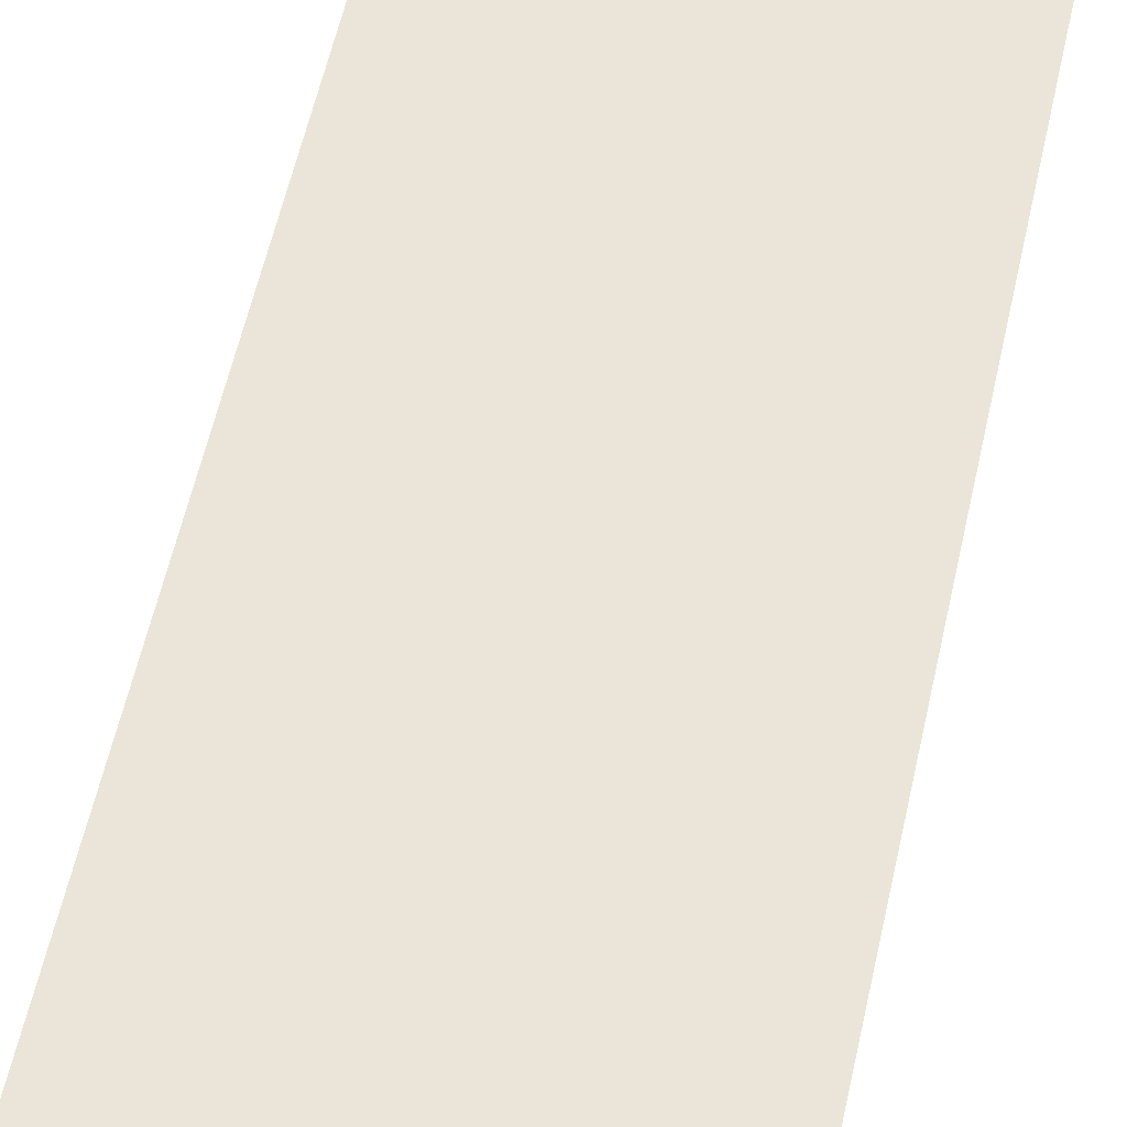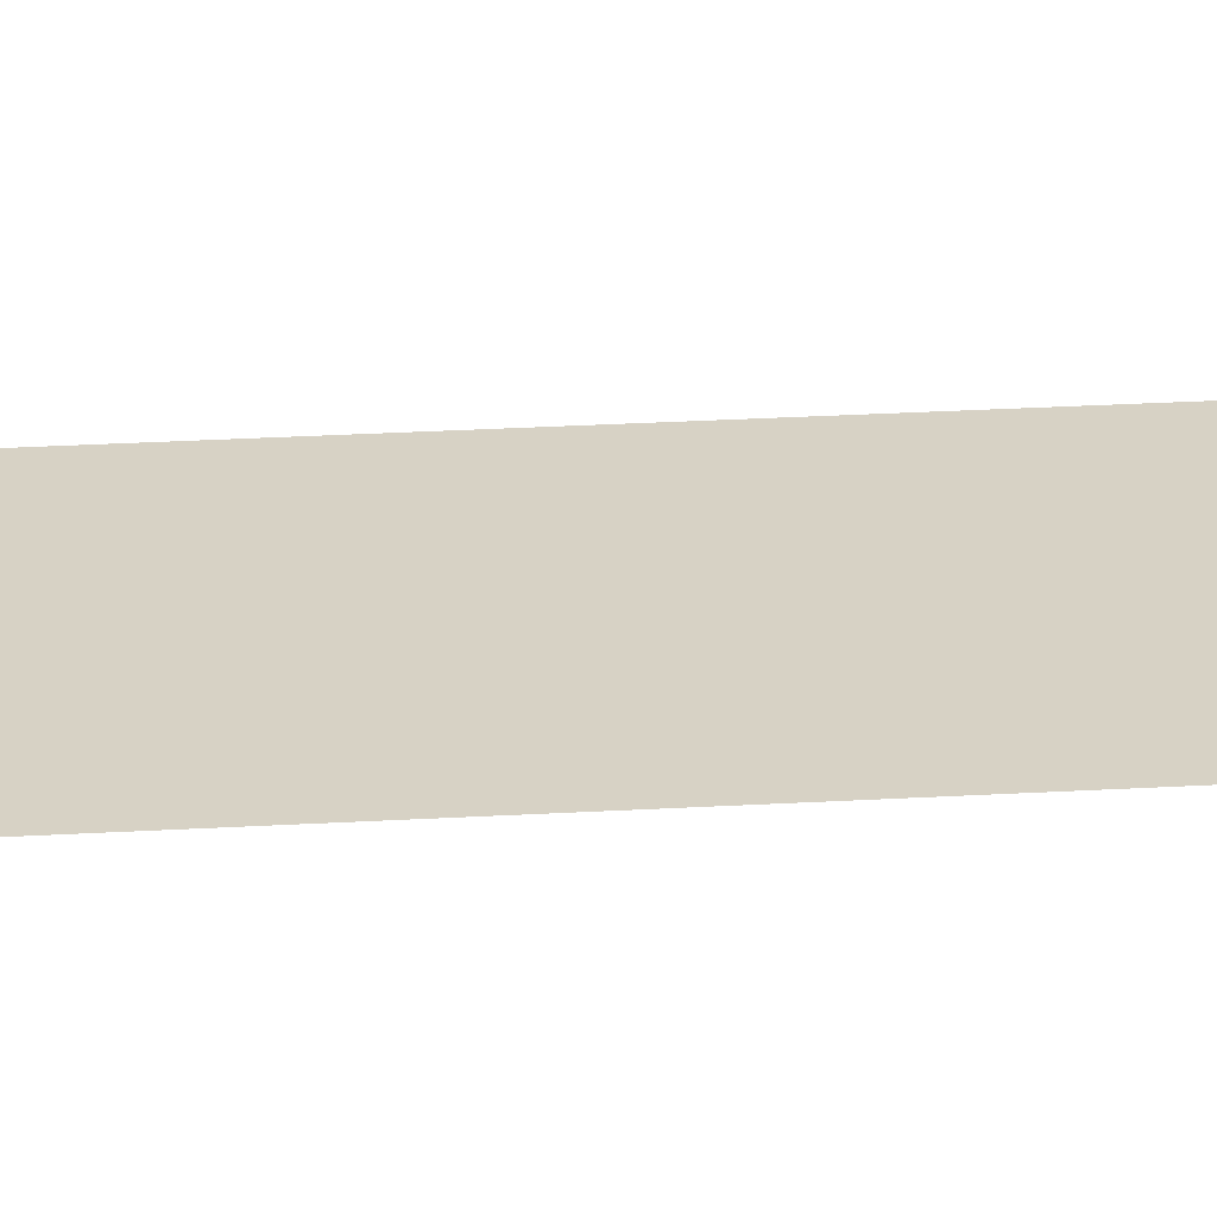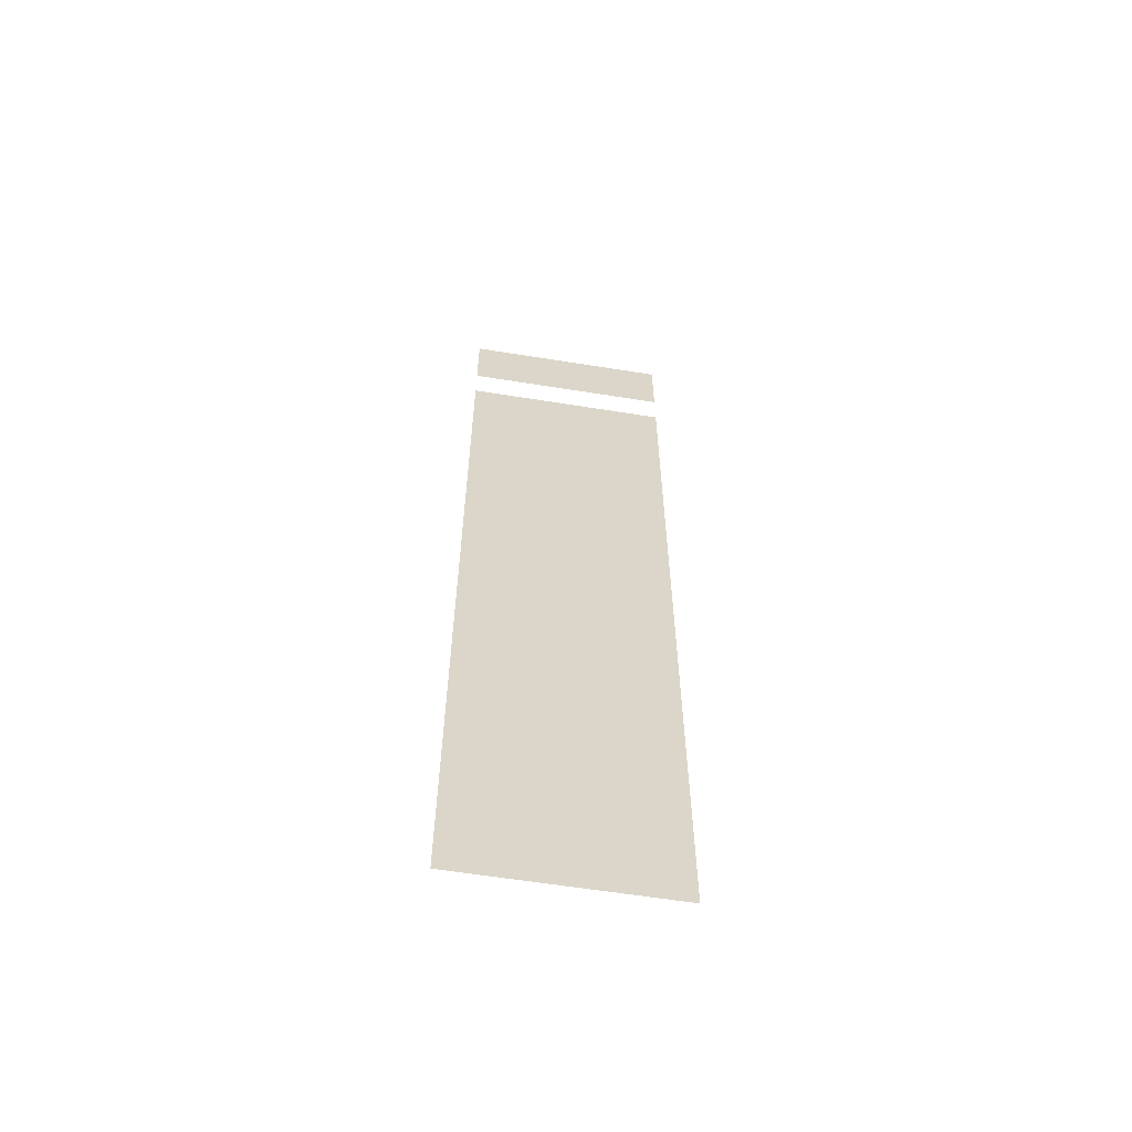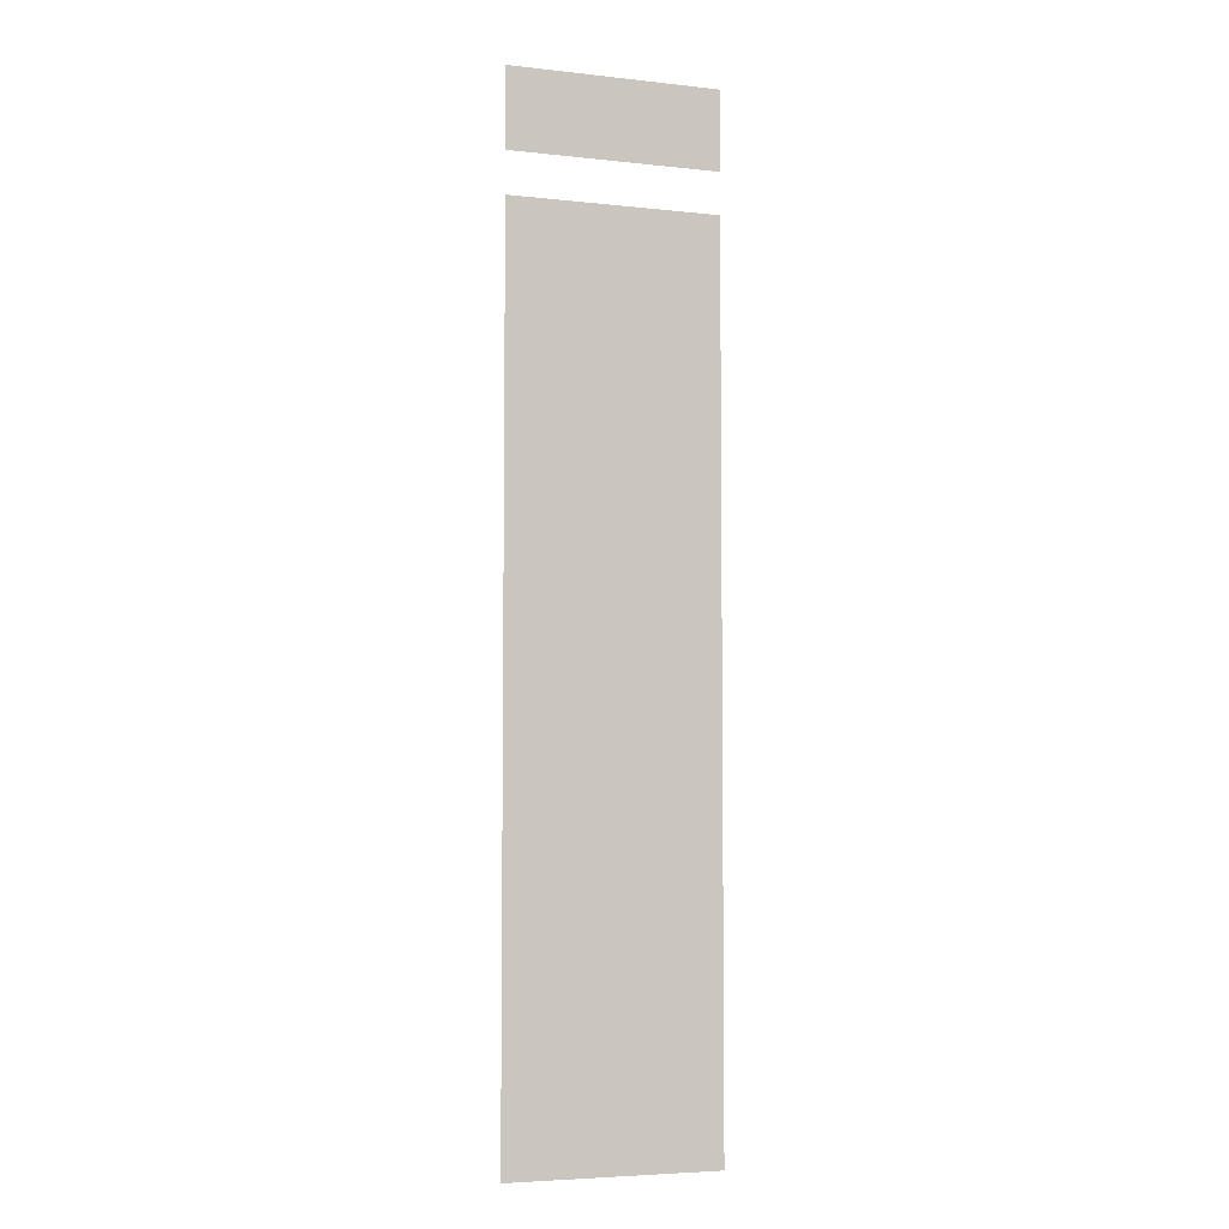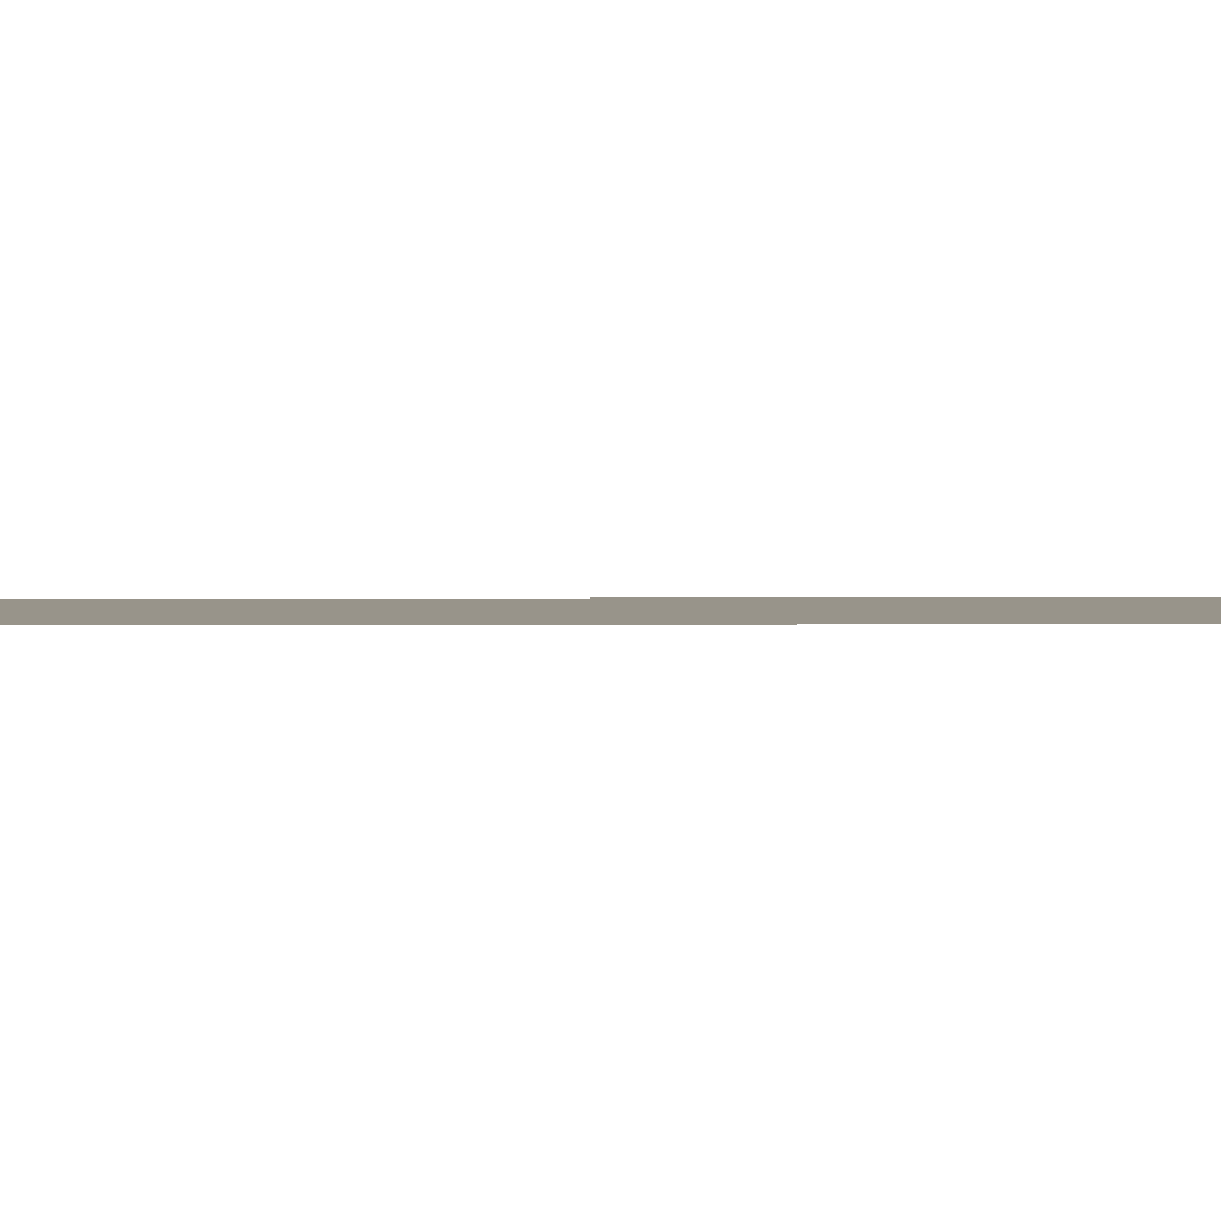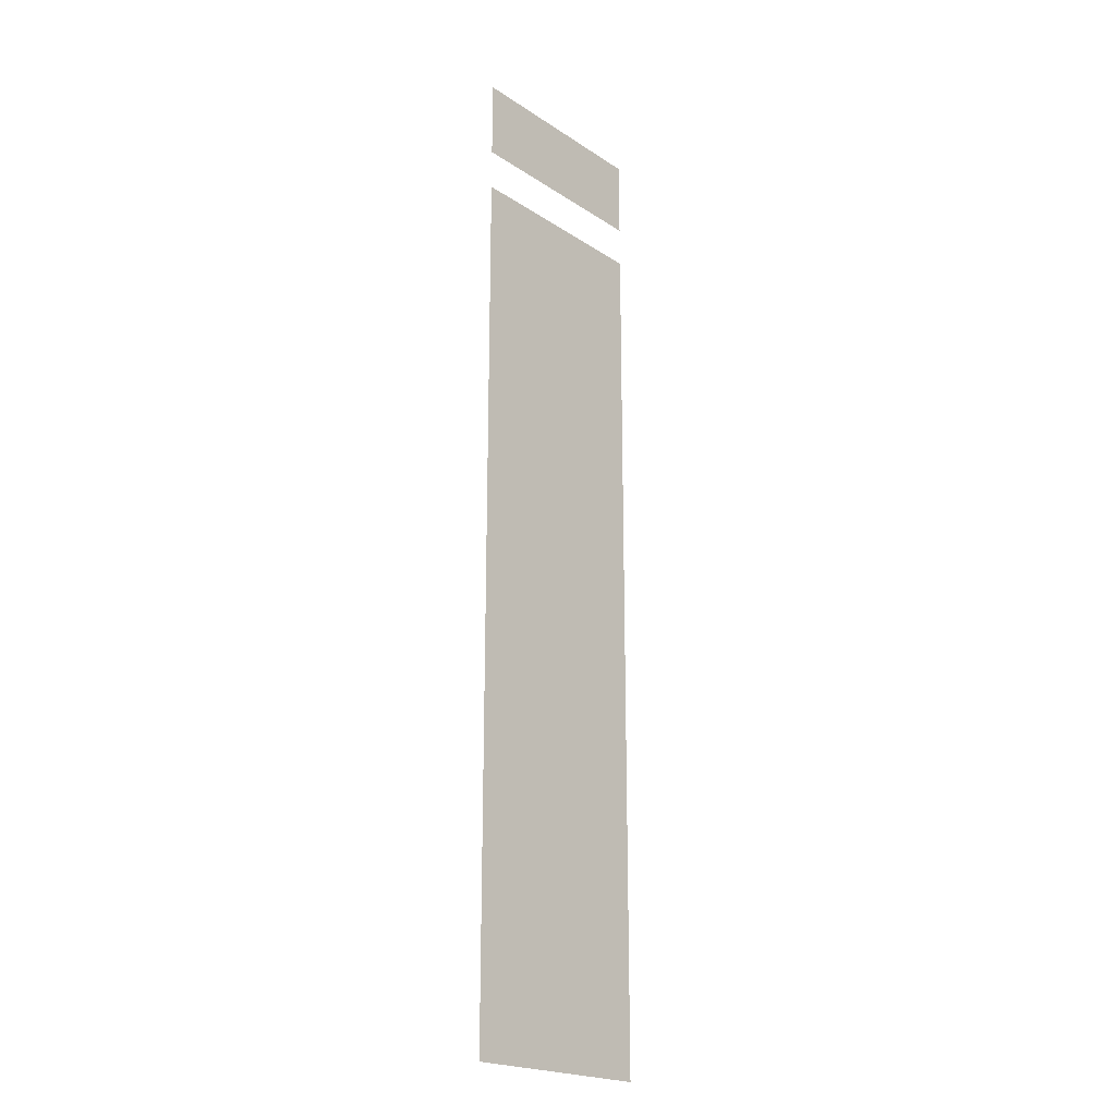
<metadata>
{"format":"obj","ext":"obj","renderer":"f3d","projection":"perspective","resolution":1024,"background":"white","views":[{"elev":44.7,"azim":10.4,"up":"+Y"},{"elev":27.3,"azim":84.9,"up":"+Y"},{"elev":-60.6,"azim":-9.3,"up":"+Z"},{"elev":-5.2,"azim":160.9,"up":"+Z"},{"elev":1.8,"azim":-92.2,"up":"+Y"},{"elev":-21.1,"azim":-49.2,"up":"+Z"}]}
</metadata>
<code>
v -3.184 2.678 11.16
v 3.184 2.678 11.16
v 3.184 2.678 -15.54
v -3.184 2.678 -15.54
v -3.184 2.678 14.84
v 3.184 2.678 14.84
v 3.184 2.678 12.43
v -3.184 2.678 12.43
f 1 2 3 4
f 5 6 7 8

</code>
